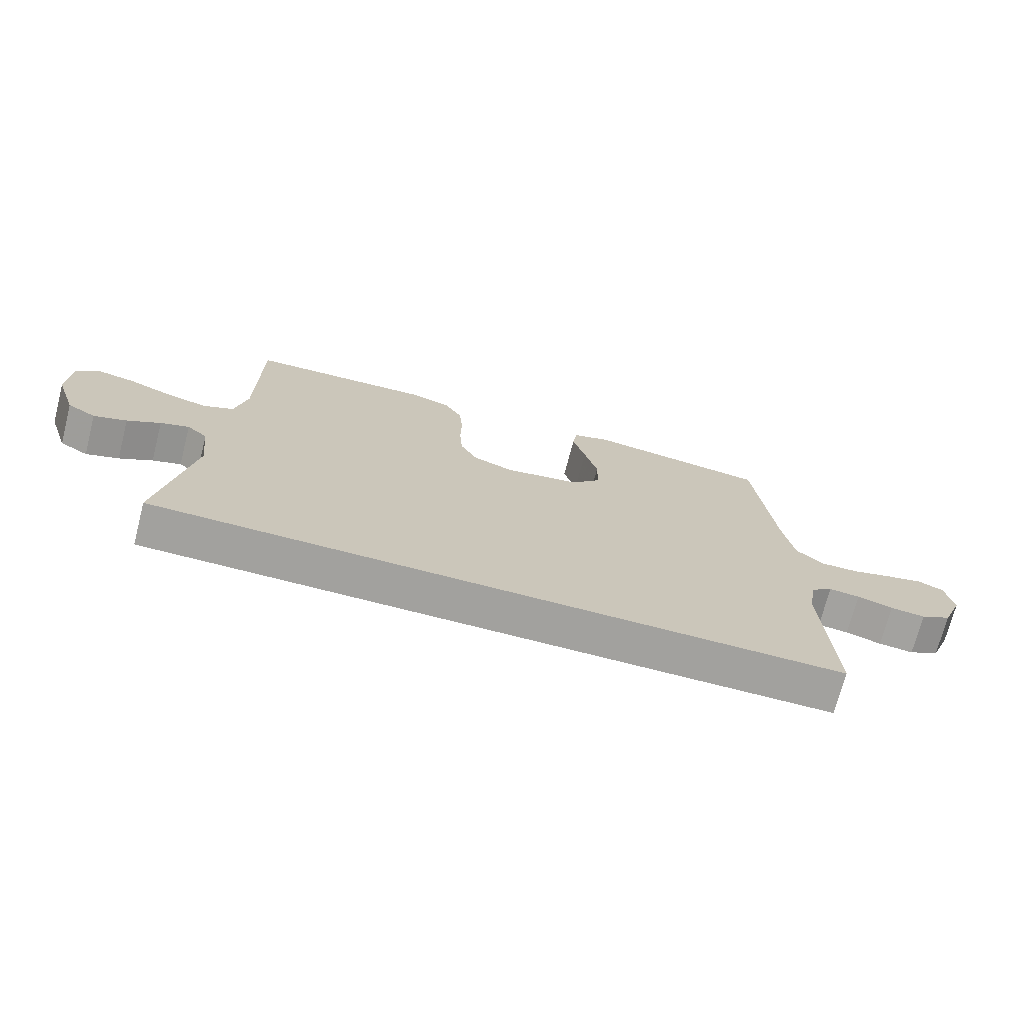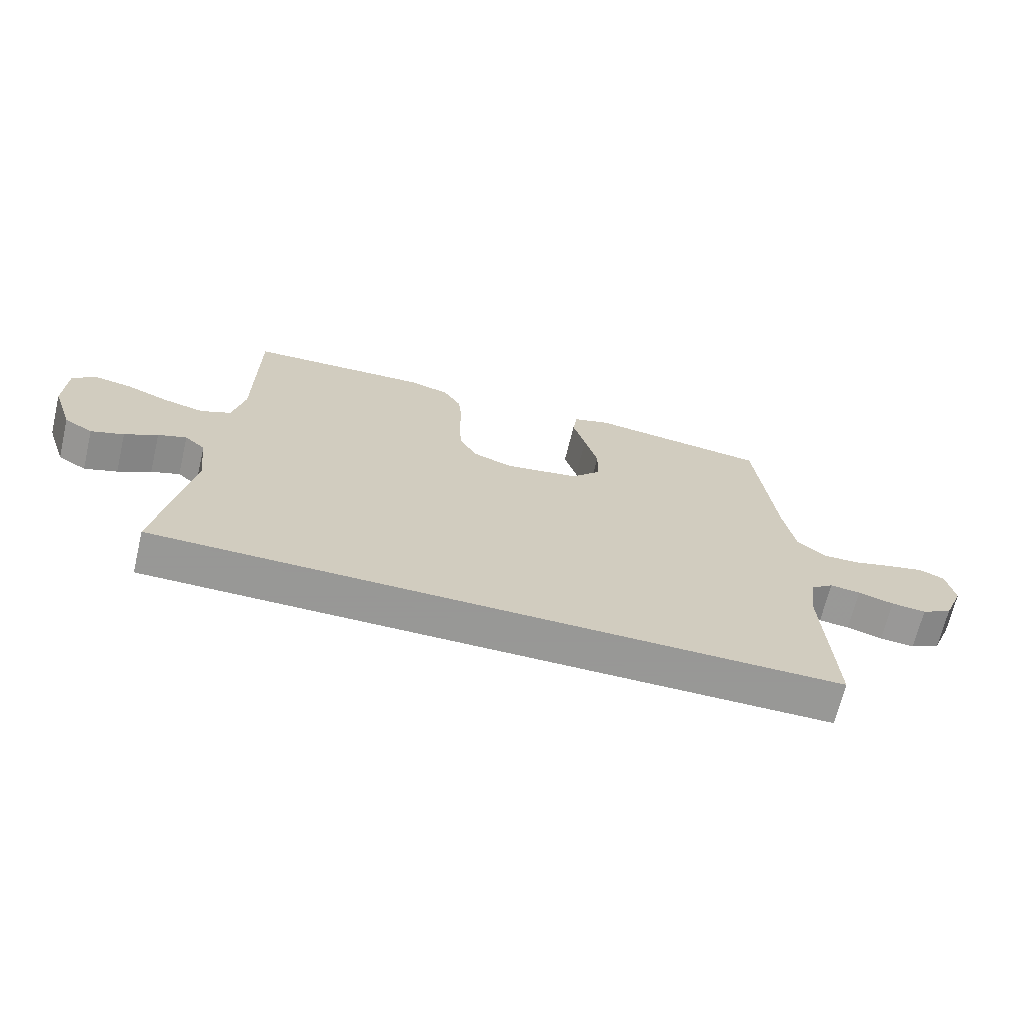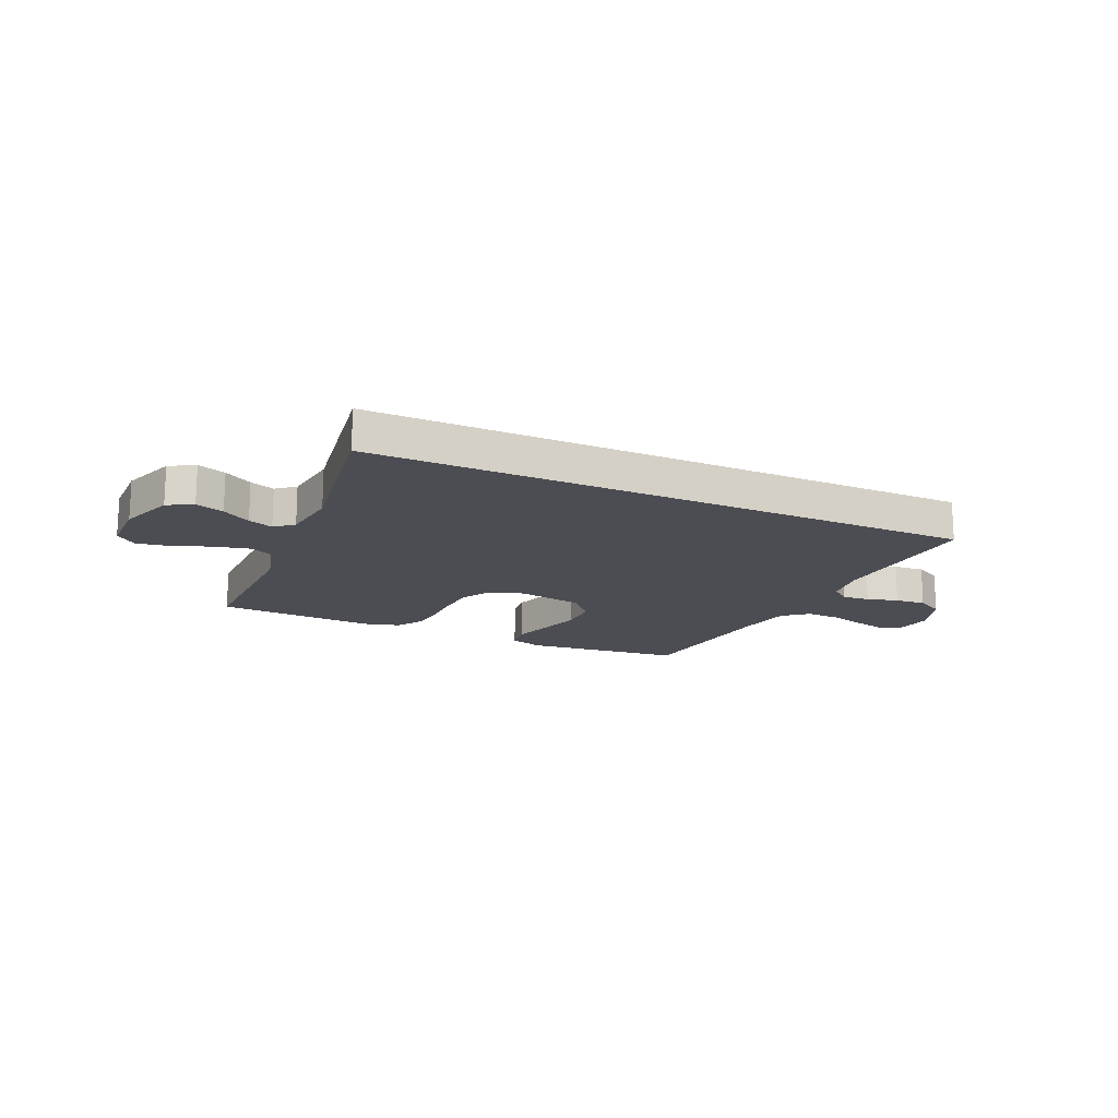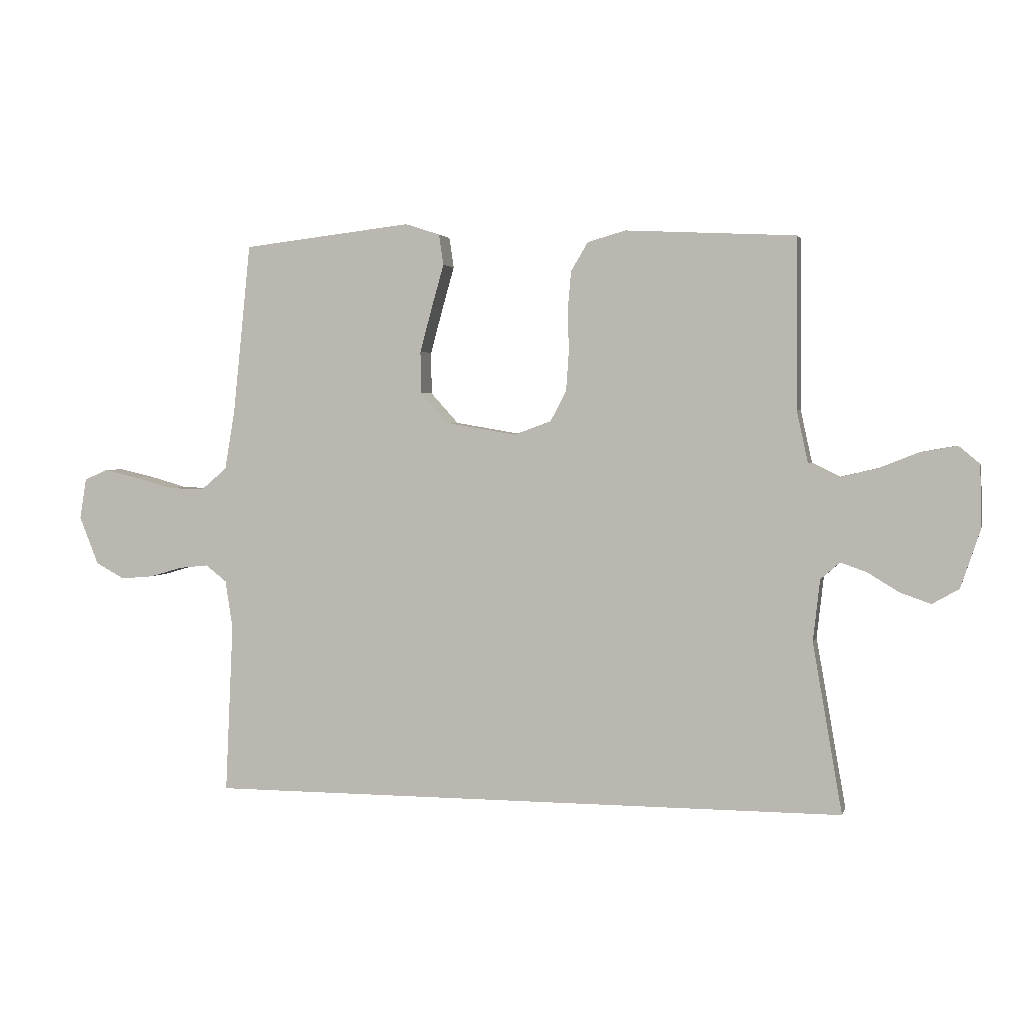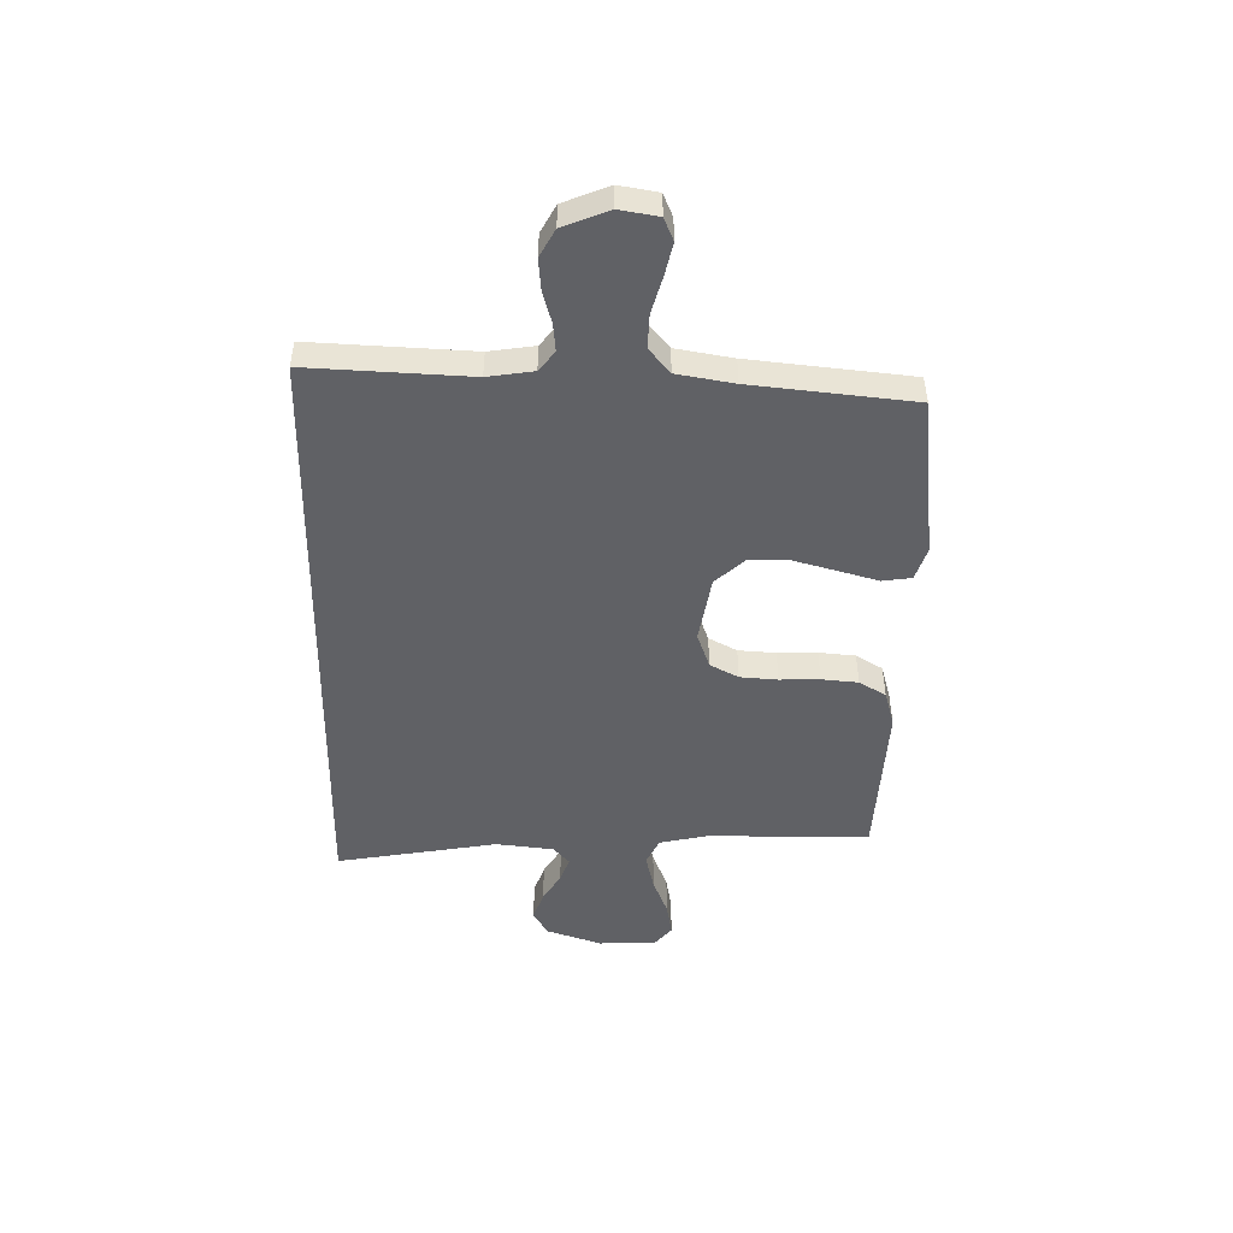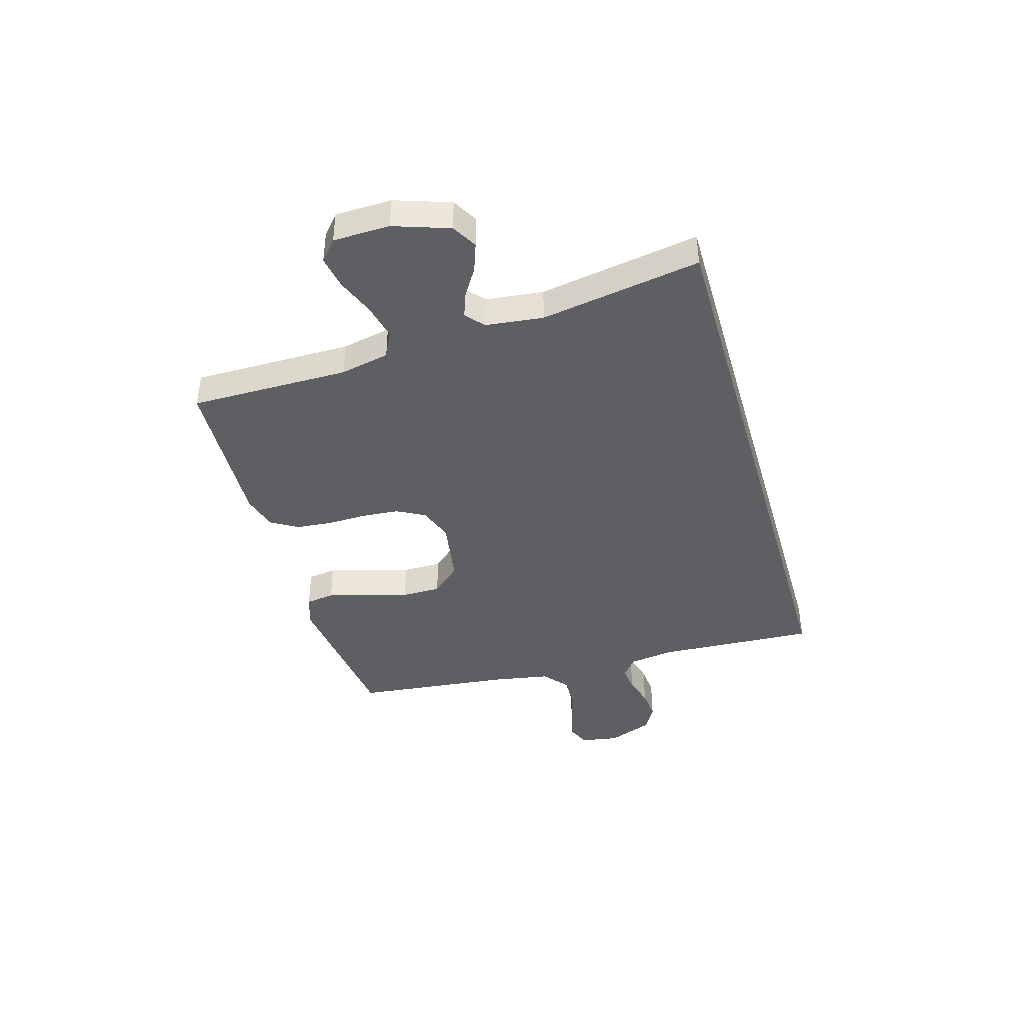
<metadata>
{"format":"obj","ext":"obj","renderer":"f3d","projection":"perspective","resolution":1024,"background":"white","views":[{"elev":-72.0,"azim":165.5,"up":"+Z"},{"elev":-68.4,"azim":166.6,"up":"+Z"},{"elev":-16.3,"azim":155.1,"up":"+Y"},{"elev":2.4,"azim":13.7,"up":"+Z"},{"elev":-48.7,"azim":-91.0,"up":"+Y"},{"elev":-40.9,"azim":106.1,"up":"+Y"}]}
</metadata>
<code>
v -0.551 0.07 -0.5
v -0.537 0.07 -0.2
v -0.55 0.07 -0.115
v -0.587 0.07 -0.086
v -0.638 0.07 -0.091
v -0.697 0.07 -0.108
v -0.755 0.07 -0.113
v -0.806 0.07 -0.085
v -0.84 0.07 0
v -0.828 0.07 0.072
v -0.786 0.07 0.09
v -0.725 0.07 0.076
v -0.658 0.07 0.057
v -0.595 0.07 0.055
v -0.549 0.07 0.094
v -0.531 0.07 0.2
v -0.5 0.07 0.5
v -0.2 0.07 0.535
v -0.139 0.07 0.515
v -0.131 0.07 0.461
v -0.152 0.07 0.387
v -0.174 0.07 0.306
v -0.173 0.07 0.232
v -0.124 0.07 0.178
v 0 0.07 0.157
v 0.066 0.07 0.181
v 0.094 0.07 0.234
v 0.099 0.07 0.304
v 0.097 0.07 0.378
v 0.103 0.07 0.446
v 0.133 0.07 0.496
v 0.2 0.07 0.515
v 0.5 0.07 0.5
v 0.501 0.07 0.2
v 0.521 0.07 0.108
v 0.571 0.07 0.084
v 0.639 0.07 0.1
v 0.71 0.07 0.128
v 0.772 0.07 0.139
v 0.811 0.07 0.106
v 0.814 0.07 0
v 0.779 0.07 -0.104
v 0.732 0.07 -0.131
v 0.678 0.07 -0.112
v 0.624 0.07 -0.079
v 0.577 0.07 -0.062
v 0.543 0.07 -0.092
v 0.531 0.07 -0.2
v 0.583 0.07 -0.5
v -0.551 0 -0.5
v -0.537 0 -0.2
v -0.55 0 -0.115
v -0.587 0 -0.086
v -0.638 0 -0.091
v -0.697 0 -0.108
v -0.755 0 -0.113
v -0.806 0 -0.085
v -0.84 0 0
v -0.828 0 0.072
v -0.786 0 0.09
v -0.725 0 0.076
v -0.658 0 0.057
v -0.595 0 0.055
v -0.549 0 0.094
v -0.531 0 0.2
v -0.5 0 0.5
v -0.2 0 0.535
v -0.139 0 0.515
v -0.131 0 0.461
v -0.152 0 0.387
v -0.174 0 0.306
v -0.173 0 0.232
v -0.124 0 0.178
v 0 0 0.157
v 0.066 0 0.181
v 0.094 0 0.234
v 0.099 0 0.304
v 0.097 0 0.378
v 0.103 0 0.446
v 0.133 0 0.496
v 0.2 0 0.515
v 0.5 0 0.5
v 0.501 0 0.2
v 0.521 0 0.108
v 0.571 0 0.084
v 0.639 0 0.1
v 0.71 0 0.128
v 0.772 0 0.139
v 0.811 0 0.106
v 0.814 0 0
v 0.779 0 -0.104
v 0.732 0 -0.131
v 0.678 0 -0.112
v 0.624 0 -0.079
v 0.577 0 -0.062
v 0.543 0 -0.092
v 0.531 0 -0.2
v 0.583 0 -0.5
f 48 49 1 2
f 47 48 2 3
f 46 47 3 4
f 43 44 45
f 42 43 45
f 41 42 45
f 40 41 45
f 39 40 45
f 38 39 45
f 37 38 45
f 36 37 45 46
f 35 36 46 4
f 32 33 34
f 31 32 34
f 30 31 34
f 29 30 34
f 28 29 34
f 27 28 34 35
f 26 27 35
f 35 4 5
f 26 35 5
f 25 26 5
f 19 20 21
f 18 19 21
f 17 18 21
f 16 17 21
f 15 16 21 22
f 14 15 22 23
f 11 12 13
f 10 11 13
f 9 10 13
f 8 9 13
f 7 8 13
f 6 7 13
f 5 6 13
f 5 13 14
f 24 25 5 14
f 14 23 24
f 51 50 98 97
f 52 51 97 96
f 53 52 96 95
f 94 93 92
f 94 92 91
f 94 91 90
f 94 90 89
f 94 89 88
f 94 88 87
f 94 87 86
f 95 94 86 85
f 53 95 85 84
f 83 82 81
f 83 81 80
f 83 80 79
f 83 79 78
f 83 78 77
f 84 83 77 76
f 84 76 75
f 54 53 84
f 54 84 75
f 54 75 74
f 70 69 68
f 70 68 67
f 70 67 66
f 70 66 65
f 71 70 65 64
f 72 71 64 63
f 62 61 60
f 62 60 59
f 62 59 58
f 62 58 57
f 62 57 56
f 62 56 55
f 62 55 54
f 63 62 54
f 63 54 74 73
f 73 72 63
f 1 50 51 2
f 2 51 52 3
f 3 52 53 4
f 4 53 54 5
f 5 54 55 6
f 6 55 56 7
f 7 56 57 8
f 8 57 58 9
f 9 58 59 10
f 10 59 60 11
f 11 60 61 12
f 12 61 62 13
f 13 62 63 14
f 14 63 64 15
f 15 64 65 16
f 16 65 66 17
f 17 66 67 18
f 18 67 68 19
f 19 68 69 20
f 20 69 70 21
f 21 70 71 22
f 22 71 72 23
f 23 72 73 24
f 24 73 74 25
f 25 74 75 26
f 26 75 76 27
f 27 76 77 28
f 28 77 78 29
f 29 78 79 30
f 30 79 80 31
f 31 80 81 32
f 32 81 82 33
f 33 82 83 34
f 34 83 84 35
f 35 84 85 36
f 36 85 86 37
f 37 86 87 38
f 38 87 88 39
f 39 88 89 40
f 40 89 90 41
f 41 90 91 42
f 42 91 92 43
f 43 92 93 44
f 44 93 94 45
f 45 94 95 46
f 46 95 96 47
f 47 96 97 48
f 48 97 98 49
f 49 98 50 1

</code>
